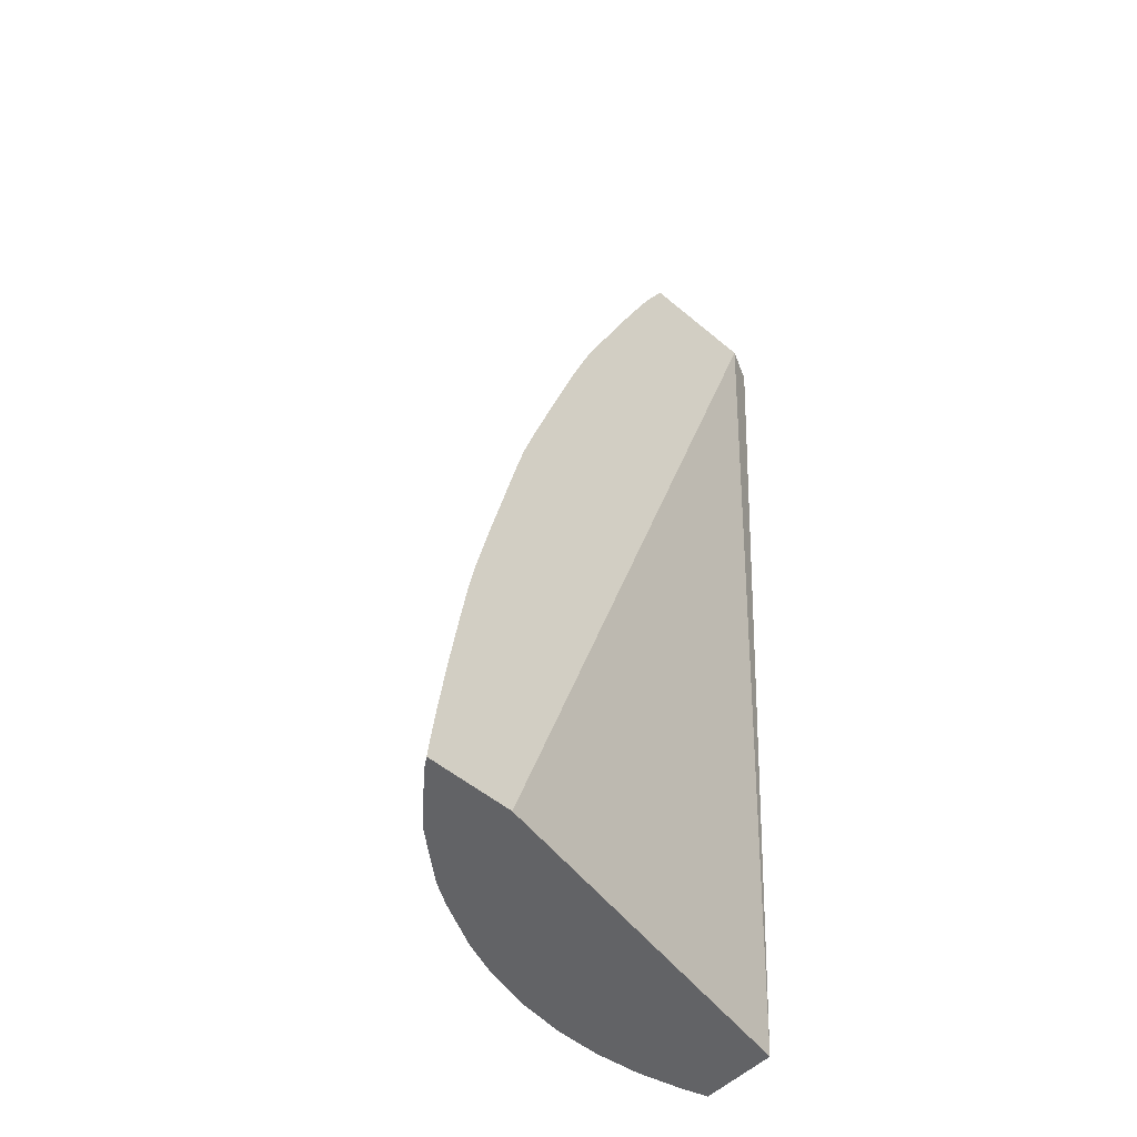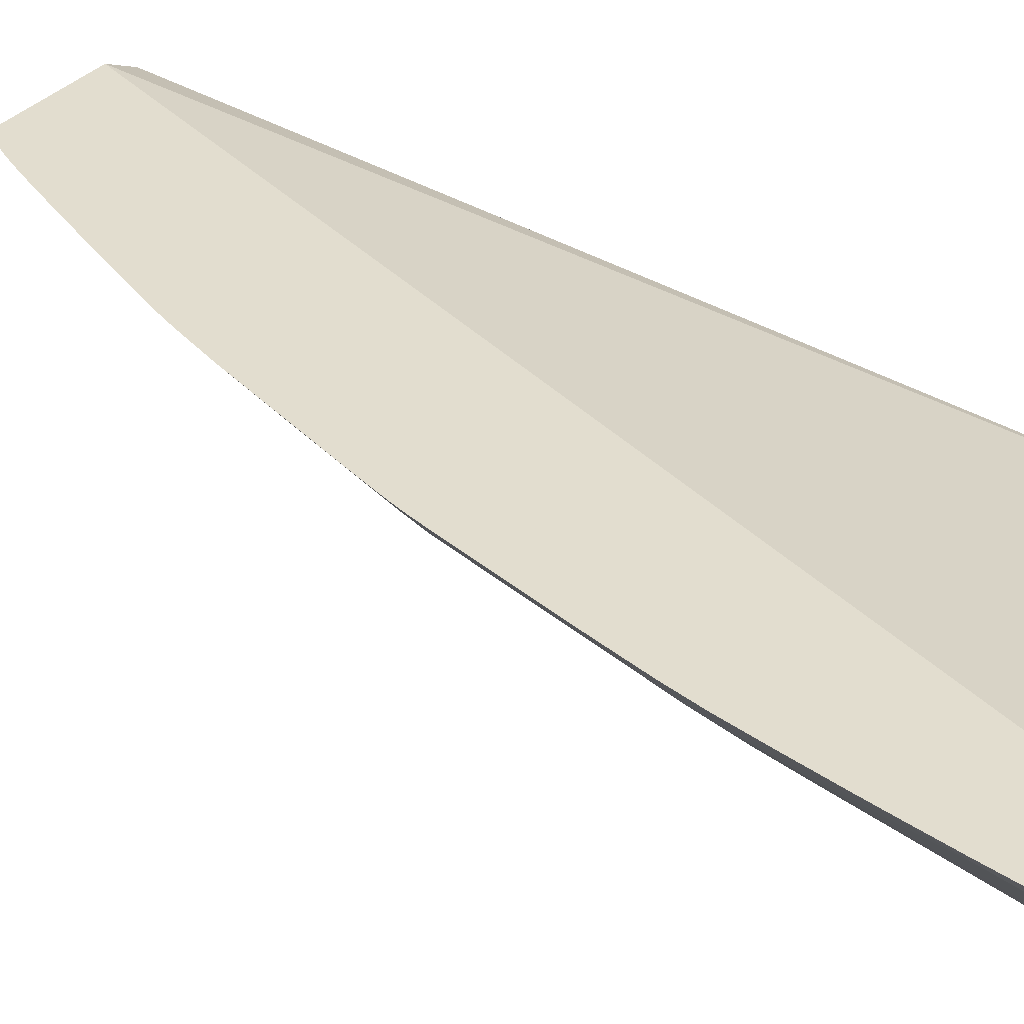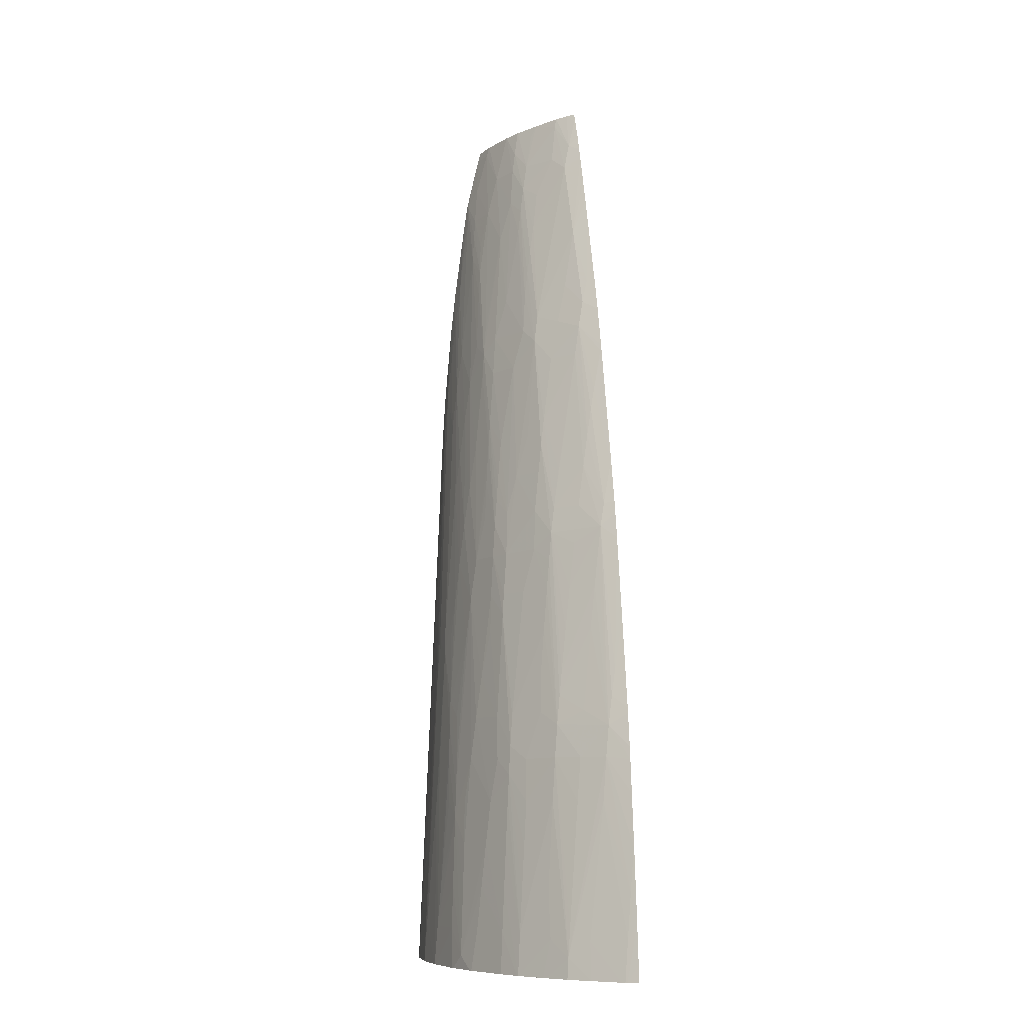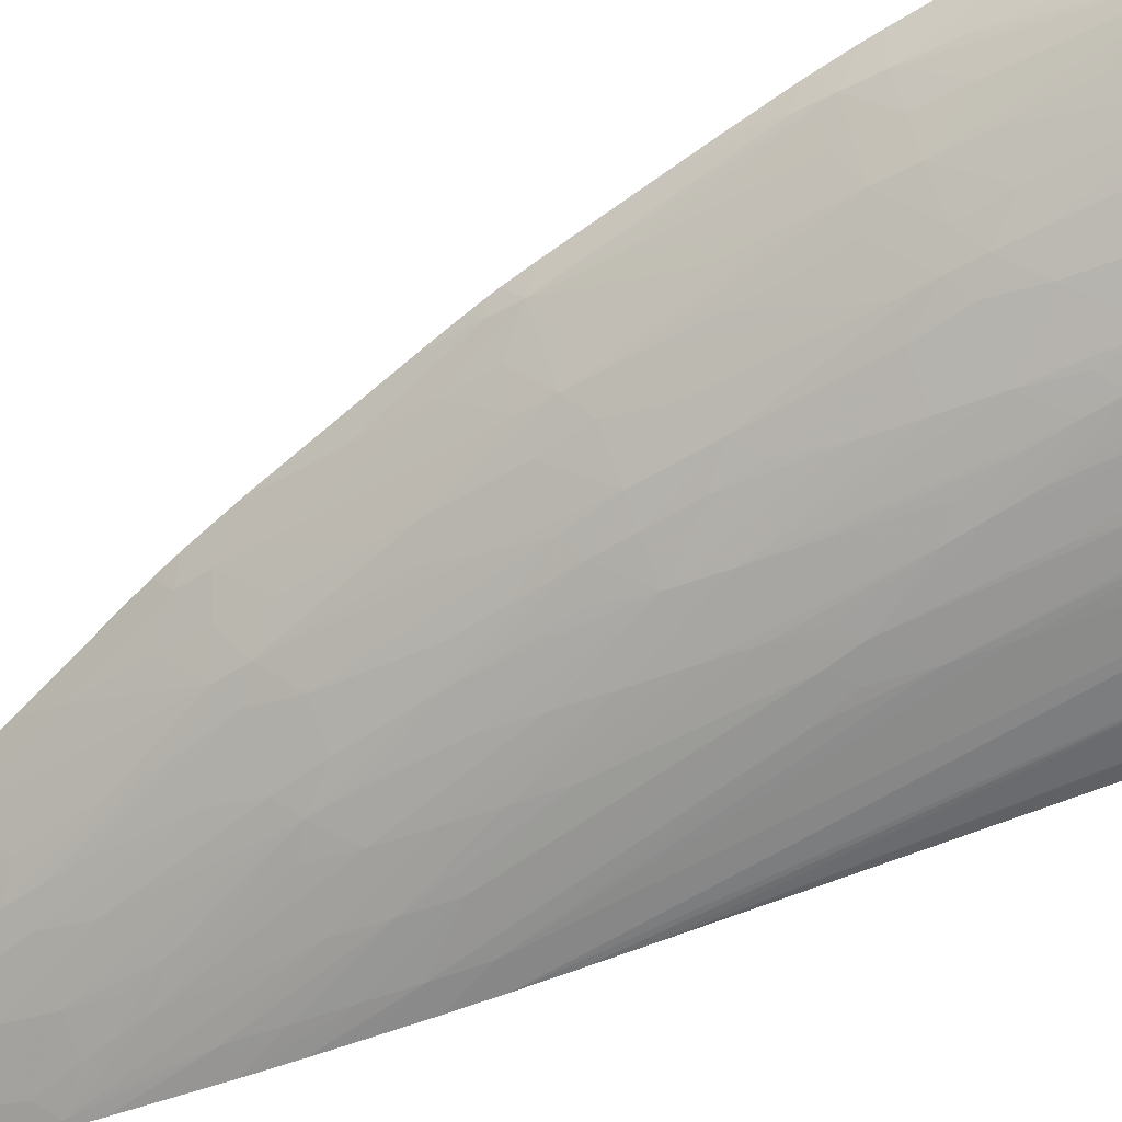
<metadata>
{"format":"obj","ext":"obj","renderer":"f3d","projection":"perspective","resolution":1024,"background":"white","views":[{"elev":-50.9,"azim":137.4,"up":"+Z"},{"elev":34.8,"azim":125.1,"up":"+Y"},{"elev":-8.6,"azim":80.4,"up":"+Z"},{"elev":-65.8,"azim":112.6,"up":"+Y"}]}
</metadata>
<code>
v 3.444 0.6131 0.008209
v 3.443 0.6131 0.01717
v 3.441 0.6078 0.008209
v 3.399 0.6131 0.008209
v 3.441 0.6131 0.03669
v 3.44 0.6069 0.008209
v 3.211 0.5746 0.008209
v 3.229 0.6131 0.5169
v 3.438 0.6131 0.05616
v 3.439 0.6087 0.02932
v 3.439 0.6054 0.008209
v 3.211 0.6043 0.5169
v 3.211 0.5354 0.008209
v 3.293 0.6131 0.5169
v 3.437 0.6108 0.05227
v 3.436 0.6131 0.07543
v 3.436 0.6129 0.07523
v 3.426 0.5964 0.05227
v 3.426 0.5921 0.02768
v 3.423 0.6002 0.09818
v 3.43 0.5936 0.008209
v 3.211 0.567 0.5169
v 3.223 0.5316 0.008209
v 3.211 0.5413 0.2589
v 3.289 0.6091 0.5169
v 3.296 0.6127 0.5113
v 3.295 0.6131 0.5127
v 3.421 0.6022 0.1211
v 3.436 0.6131 0.07652
v 3.432 0.6131 0.1022
v 3.419 0.5821 0.01891
v 3.428 0.592 0.008209
v 3.211 0.5656 0.5114
v 3.224 0.5709 0.5169
v 3.246 0.5262 0.008209
v 3.211 0.5419 0.2818
v 3.283 0.6038 0.5169
v 3.301 0.608 0.4937
v 3.296 0.6131 0.5116
v 3.303 0.6131 0.4992
v 3.429 0.6131 0.1196
v 3.42 0.6039 0.1375
v 3.41 0.5907 0.1211
v 3.412 0.5887 0.09818
v 3.417 0.5834 0.0342
v 3.409 0.5748 0.02768
v 3.407 0.5711 0.008209
v 3.409 0.5724 0.008209
v 3.419 0.5814 0.008209
v 3.399 0.5794 0.1211
v 3.401 0.5777 0.09818
v 3.223 0.5693 0.5113
v 3.211 0.5613 0.4925
v 3.214 0.5589 0.4791
v 3.222 0.5633 0.4874
v 3.244 0.5791 0.5169
v 3.246 0.5723 0.4883
v 3.269 0.5236 0.008209
v 3.211 0.5434 0.3276
v 3.211 0.5426 0.3047
v 3.268 0.5937 0.5169
v 3.284 0.6026 0.5113
v 3.305 0.6046 0.4784
v 3.308 0.6131 0.4896
v 3.428 0.6131 0.1262
v 3.425 0.6131 0.1435
v 3.424 0.6131 0.1464
v 3.418 0.6061 0.1528
v 3.395 0.6057 0.2458
v 3.397 0.6036 0.2305
v 3.399 0.6014 0.213
v 3.402 0.5985 0.19
v 3.407 0.5933 0.1457
v 3.397 0.581 0.1386
v 3.404 0.5746 0.05227
v 3.394 0.5603 0.008209
v 3.382 0.5666 0.1205
v 3.386 0.5662 0.09818
v 3.388 0.5647 0.07523
v 3.39 0.5631 0.05227
v 3.392 0.5616 0.02932
v 3.246 0.5667 0.4654
v 3.211 0.5587 0.4806
v 3.218 0.5578 0.4654
v 3.239 0.5582 0.4373
v 3.234 0.5597 0.4526
v 3.23 0.5609 0.4654
v 3.211 0.5581 0.4765
v 3.223 0.5522 0.4194
v 3.254 0.5844 0.5169
v 3.263 0.5797 0.4883
v 3.259 0.5818 0.5013
v 3.269 0.571 0.4424
v 3.27 0.5772 0.465
v 3.292 0.5237 0.008209
v 3.269 0.5317 0.1441
v 3.223 0.543 0.3276
v 3.211 0.5448 0.3506
v 3.254 0.5847 0.5169
v 3.268 0.5907 0.5099
v 3.274 0.5865 0.4883
v 3.293 0.599 0.487
v 3.311 0.6131 0.4831
v 3.291 0.5898 0.465
v 3.297 0.5866 0.4424
v 3.324 0.5841 0.3794
v 3.327 0.6051 0.4311
v 3.421 0.6131 0.16
v 3.418 0.6131 0.1742
v 3.416 0.6083 0.167
v 3.402 0.6131 0.2388
v 3.399 0.6131 0.2528
v 3.397 0.6131 0.2589
v 3.393 0.608 0.2589
v 3.378 0.5999 0.2818
v 3.382 0.5963 0.2589
v 3.372 0.5828 0.2448
v 3.385 0.5932 0.2377
v 3.388 0.5899 0.213
v 3.391 0.587 0.19
v 3.393 0.5842 0.167
v 3.395 0.5827 0.1539
v 3.374 0.5812 0.2295
v 3.376 0.5795 0.213
v 3.379 0.5772 0.19
v 3.382 0.575 0.167
v 3.386 0.574 0.1453
v 3.393 0.5597 0.008209
v 3.377 0.5568 0.07523
v 3.379 0.5555 0.05227
v 3.373 0.559 0.1124
v 3.371 0.56 0.1277
v 3.375 0.5581 0.09818
v 3.246 0.562 0.4439
v 3.254 0.5605 0.4245
v 3.278 0.5603 0.3807
v 3.267 0.5645 0.4179
v 3.246 0.5503 0.3735
v 3.259 0.5591 0.4092
v 3.269 0.5523 0.3506
v 3.27 0.5562 0.3732
v 3.211 0.5565 0.4654
v 3.211 0.5508 0.4194
v 3.223 0.5494 0.3965
v 3.246 0.5472 0.3506
v 3.254 0.5845 0.5169
v 3.279 0.5837 0.4723
v 3.283 0.5587 0.3653
v 3.291 0.5643 0.3732
v 3.292 0.5708 0.3965
v 3.282 0.5814 0.457
v 3.286 0.5793 0.4424
v 3.315 0.5267 0.008209
v 3.292 0.5252 0.02932
v 3.269 0.5332 0.167
v 3.223 0.5447 0.3506
v 3.264 0.5359 0.2082
v 3.211 0.5465 0.3735
v 3.319 0.6131 0.465
v 3.301 0.5838 0.426
v 3.338 0.5936 0.3736
v 3.334 0.5986 0.3965
v 3.305 0.5815 0.4107
v 3.328 0.5817 0.3641
v 3.349 0.606 0.3831
v 3.346 0.6092 0.3965
v 3.331 0.6131 0.4375
v 3.325 0.6131 0.4517
v 3.413 0.6131 0.1942
v 3.395 0.6131 0.266
v 3.39 0.6127 0.2818
v 3.372 0.6055 0.3153
v 3.375 0.6029 0.3
v 3.37 0.5848 0.2589
v 3.355 0.6003 0.3506
v 3.363 0.5749 0.2367
v 3.351 0.5811 0.2978
v 3.354 0.579 0.2818
v 3.358 0.5763 0.2589
v 3.361 0.569 0.213
v 3.369 0.5614 0.1441
v 3.383 0.5531 0.008209
v 3.381 0.5542 0.02932
v 3.361 0.5484 0.07523
v 3.361 0.5509 0.09818
v 3.363 0.5544 0.1205
v 3.35 0.5593 0.2015
v 3.358 0.555 0.1441
v 3.269 0.5491 0.3276
v 3.292 0.5488 0.2818
v 3.292 0.5523 0.3047
v 3.211 0.5484 0.3965
v 3.223 0.547 0.3735
v 3.246 0.5448 0.3276
v 3.269 0.5435 0.2818
v 3.269 0.5461 0.3047
v 3.297 0.5621 0.3506
v 3.286 0.5574 0.3506
v 3.307 0.5577 0.3047
v 3.305 0.559 0.3181
v 3.315 0.5713 0.3506
v 3.316 0.5771 0.3725
v 3.308 0.5794 0.3965
v 3.292 0.5268 0.05227
v 3.317 0.5271 0.008209
v 3.315 0.5283 0.02932
v 3.292 0.5302 0.09818
v 3.284 0.5358 0.1851
v 3.271 0.5351 0.1916
v 3.246 0.5428 0.3047
v 3.28 0.5366 0.2004
v 3.341 0.5888 0.3506
v 3.352 0.6031 0.3678
v 3.338 0.5691 0.2818
v 3.34 0.5755 0.3051
v 3.348 0.5832 0.3131
v 3.357 0.6131 0.377
v 3.352 0.6131 0.3896
v 3.347 0.6131 0.4008
v 3.39 0.6131 0.2818
v 3.367 0.6131 0.3512
v 3.37 0.6079 0.3276
v 3.366 0.5884 0.2818
v 3.344 0.5623 0.2359
v 3.348 0.5603 0.213
v 3.36 0.5412 0.008209
v 3.361 0.5436 0.02932
v 3.361 0.546 0.05227
v 3.341 0.5395 0.07523
v 3.344 0.5384 0.05227
v 3.349 0.5367 0.01548
v 3.338 0.5462 0.1441
v 3.338 0.5434 0.1211
v 3.333 0.5565 0.2359
v 3.336 0.5549 0.213
v 3.341 0.5538 0.1923
v 3.338 0.5493 0.167
v 3.292 0.5457 0.2589
v 3.315 0.5464 0.213
v 3.315 0.5496 0.2359
v 3.292 0.543 0.2359
v 3.292 0.5404 0.213
v 3.319 0.5632 0.3047
v 3.312 0.5558 0.2818
v 3.329 0.5581 0.2539
v 3.326 0.5596 0.2692
v 3.324 0.5609 0.2818
v 3.337 0.5639 0.2605
v 3.34 0.5331 0.008209
v 3.336 0.5335 0.02932
v 3.333 0.5344 0.05227
v 3.328 0.5361 0.08962
v 3.315 0.5301 0.05227
v 3.31 0.5349 0.1211
v 3.307 0.5357 0.1395
v 3.292 0.5319 0.1211
v 3.292 0.538 0.1916
v 3.303 0.5365 0.1548
v 3.366 0.6125 0.3506
v 3.366 0.6131 0.354
v 3.359 0.6131 0.3724
v 3.36 0.5408 0.008209
v 3.336 0.5401 0.09764
v 3.341 0.5335 0.008209
v 3.358 0.5401 0.008209
v 3.325 0.537 0.1049
v 3.315 0.5438 0.19
v 3.322 0.5378 0.1211
v 3.317 0.5543 0.2605
v 3.317 0.5342 0.09764
v 3.315 0.5321 0.07523
v 3.315 0.5386 0.1459
f 1 2 3
f 1 3 6
f 1 6 11
f 1 11 21
f 1 21 32
f 1 32 49
f 1 49 48
f 1 48 47
f 1 47 76
f 1 76 128
f 1 128 182
f 1 182 226
f 1 226 262
f 1 262 265
f 1 265 264
f 1 264 249
f 1 249 205
f 1 205 153
f 1 153 95
f 1 95 58
f 1 58 35
f 1 35 23
f 1 23 13
f 1 13 7
f 1 7 4
f 1 4 8
f 1 8 14
f 1 14 27
f 1 27 39
f 1 39 40
f 1 40 64
f 1 64 103
f 1 103 159
f 1 159 168
f 1 168 167
f 1 167 219
f 1 219 218
f 1 218 217
f 1 217 261
f 1 261 260
f 1 260 221
f 1 221 220
f 1 220 170
f 1 170 113
f 1 113 112
f 1 112 111
f 1 111 169
f 1 169 109
f 1 109 108
f 1 108 67
f 1 67 66
f 1 66 65
f 1 65 41
f 1 41 30
f 1 30 29
f 1 29 16
f 1 16 9
f 1 9 5
f 1 5 2
f 2 5 3
f 3 5 6
f 4 7 8
f 5 9 10
f 5 10 6
f 6 10 11
f 7 12 8
f 7 13 24
f 7 24 36
f 7 36 60
f 7 60 59
f 7 59 98
f 7 98 158
f 7 158 192
f 7 192 143
f 7 143 142
f 7 142 88
f 7 88 83
f 7 83 53
f 7 53 33
f 7 33 22
f 7 22 12
f 8 12 22
f 8 22 34
f 8 34 56
f 8 56 90
f 8 90 146
f 8 146 99
f 8 99 61
f 8 61 37
f 8 37 25
f 8 25 14
f 9 15 10
f 9 16 17
f 9 17 15
f 10 18 19
f 10 19 11
f 10 15 20
f 10 20 18
f 11 19 21
f 13 23 24
f 14 25 26
f 14 26 27
f 15 17 28
f 15 28 20
f 16 29 17
f 17 29 30
f 17 30 28
f 18 20 19
f 19 31 32
f 19 32 21
f 19 20 31
f 20 28 31
f 22 33 34
f 23 35 36
f 23 36 24
f 25 37 38
f 25 38 26
f 26 39 27
f 26 38 40
f 26 40 39
f 28 30 41
f 28 41 42
f 28 42 43
f 28 43 44
f 28 44 45
f 28 45 31
f 31 46 47
f 31 47 48
f 31 48 49
f 31 49 32
f 31 45 50
f 31 50 51
f 31 51 46
f 33 52 34
f 33 53 54
f 33 54 55
f 33 55 52
f 34 52 57
f 34 57 56
f 35 58 59
f 35 59 60
f 35 60 36
f 37 61 62
f 37 62 38
f 38 63 64
f 38 64 40
f 38 62 63
f 41 65 42
f 42 66 67
f 42 67 68
f 42 68 69
f 42 69 70
f 42 70 71
f 42 71 72
f 42 72 73
f 42 73 74
f 42 74 43
f 42 65 66
f 43 50 44
f 43 74 50
f 44 50 45
f 46 75 76
f 46 76 47
f 46 51 75
f 50 74 77
f 50 77 78
f 50 78 79
f 50 79 51
f 51 79 80
f 51 80 81
f 51 81 75
f 52 55 82
f 52 82 57
f 53 83 54
f 54 84 85
f 54 85 86
f 54 86 87
f 54 87 55
f 54 83 88
f 54 88 89
f 54 89 84
f 55 87 82
f 56 57 91
f 56 91 92
f 56 92 90
f 57 82 93
f 57 93 94
f 57 94 91
f 58 95 96
f 58 96 97
f 58 97 59
f 59 97 98
f 61 99 100
f 61 100 101
f 61 101 62
f 62 101 102
f 62 102 63
f 63 103 64
f 63 102 104
f 63 104 105
f 63 105 106
f 63 106 107
f 63 107 103
f 67 108 68
f 68 108 109
f 68 109 110
f 68 110 69
f 69 111 112
f 69 112 113
f 69 113 114
f 69 114 115
f 69 115 116
f 69 116 117
f 69 117 118
f 69 118 119
f 69 119 120
f 69 120 70
f 69 110 111
f 70 120 71
f 71 120 121
f 71 121 122
f 71 122 72
f 72 122 73
f 73 122 74
f 74 122 123
f 74 123 124
f 74 124 125
f 74 125 126
f 74 126 127
f 74 127 77
f 75 81 76
f 76 81 129
f 76 129 130
f 76 130 128
f 77 131 78
f 77 127 132
f 77 132 131
f 78 131 79
f 79 131 80
f 80 131 81
f 81 131 133
f 81 133 129
f 82 87 134
f 82 134 135
f 82 135 136
f 82 136 137
f 82 137 93
f 84 89 138
f 84 138 85
f 85 139 135
f 85 135 86
f 85 138 140
f 85 140 141
f 85 141 139
f 86 135 87
f 87 135 134
f 88 142 89
f 89 143 144
f 89 144 145
f 89 145 138
f 89 142 143
f 90 92 146
f 91 94 147
f 91 147 92
f 92 147 101
f 92 101 146
f 93 137 136
f 93 136 148
f 93 148 149
f 93 149 150
f 93 150 94
f 94 151 147
f 94 150 152
f 94 152 151
f 95 153 154
f 95 154 155
f 95 155 96
f 96 155 97
f 97 156 98
f 97 155 157
f 97 157 156
f 98 156 158
f 99 146 100
f 100 146 101
f 101 147 102
f 102 147 104
f 103 107 159
f 104 147 105
f 105 160 106
f 105 147 160
f 106 161 162
f 106 162 107
f 106 160 163
f 106 163 164
f 106 164 161
f 107 162 165
f 107 165 166
f 107 166 167
f 107 167 168
f 107 168 159
f 109 169 110
f 110 169 111
f 113 170 114
f 114 170 171
f 114 171 172
f 114 172 173
f 114 173 115
f 115 174 116
f 115 173 175
f 115 175 174
f 116 174 117
f 117 176 123
f 117 123 122
f 117 122 121
f 117 121 120
f 117 120 119
f 117 119 118
f 117 174 177
f 117 177 178
f 117 178 179
f 117 179 176
f 123 176 124
f 124 180 181
f 124 181 125
f 124 176 180
f 125 181 126
f 126 181 132
f 126 132 127
f 128 130 183
f 128 183 182
f 129 184 130
f 129 133 184
f 130 184 183
f 131 185 133
f 131 132 186
f 131 186 185
f 132 181 187
f 132 187 188
f 132 188 186
f 133 185 184
f 135 139 148
f 135 148 136
f 138 145 189
f 138 189 140
f 139 141 148
f 140 189 190
f 140 190 191
f 140 191 148
f 140 148 141
f 143 192 193
f 143 193 144
f 144 193 145
f 145 194 195
f 145 195 196
f 145 196 189
f 145 193 194
f 147 151 160
f 148 197 149
f 148 191 198
f 148 198 199
f 148 199 200
f 148 200 197
f 149 197 201
f 149 201 202
f 149 202 150
f 150 202 152
f 151 152 203
f 151 203 163
f 151 163 160
f 152 202 203
f 153 204 154
f 153 205 206
f 153 206 207
f 153 207 204
f 154 204 155
f 155 204 207
f 155 207 208
f 155 208 209
f 155 209 157
f 156 210 194
f 156 194 193
f 156 193 192
f 156 192 158
f 156 157 211
f 156 211 210
f 157 209 211
f 161 165 162
f 161 164 212
f 161 212 213
f 161 213 165
f 163 203 164
f 164 202 201
f 164 201 214
f 164 214 215
f 164 215 177
f 164 177 216
f 164 216 212
f 164 203 202
f 165 217 218
f 165 218 219
f 165 219 166
f 165 213 217
f 166 219 167
f 170 220 171
f 171 220 221
f 171 221 222
f 171 222 172
f 172 222 213
f 172 213 173
f 173 213 175
f 174 175 223
f 174 223 216
f 174 216 177
f 175 213 212
f 175 212 216
f 175 216 223
f 176 179 224
f 176 224 225
f 176 225 180
f 177 215 178
f 178 214 179
f 178 215 214
f 179 214 224
f 180 225 187
f 180 187 181
f 182 183 227
f 182 227 226
f 183 184 228
f 183 228 227
f 184 229 230
f 184 230 231
f 184 231 228
f 184 185 229
f 185 186 232
f 185 232 233
f 185 233 229
f 186 188 232
f 187 225 234
f 187 234 235
f 187 235 236
f 187 236 188
f 188 236 237
f 188 237 232
f 189 196 238
f 189 238 190
f 190 238 239
f 190 239 240
f 190 240 191
f 191 199 198
f 191 240 199
f 194 210 211
f 194 211 195
f 195 241 196
f 195 211 208
f 195 208 242
f 195 242 241
f 196 241 238
f 197 200 243
f 197 243 201
f 199 240 244
f 199 244 245
f 199 245 200
f 200 245 246
f 200 246 247
f 200 247 243
f 201 243 248
f 201 248 214
f 205 249 250
f 205 250 206
f 206 250 251
f 206 251 252
f 206 252 253
f 206 253 254
f 206 254 255
f 206 255 256
f 206 256 207
f 207 256 208
f 208 257 242
f 208 211 209
f 208 256 255
f 208 255 258
f 208 258 257
f 213 222 259
f 213 259 221
f 213 221 260
f 213 260 261
f 213 261 217
f 214 248 224
f 221 259 222
f 224 248 245
f 224 245 234
f 224 234 225
f 226 227 262
f 227 228 231
f 227 231 262
f 229 233 263
f 229 263 252
f 229 252 230
f 230 252 231
f 231 250 249
f 231 249 264
f 231 264 265
f 231 265 262
f 231 252 251
f 231 251 250
f 232 237 239
f 232 239 233
f 233 266 252
f 233 252 263
f 233 239 266
f 234 245 240
f 234 240 235
f 235 237 236
f 235 240 237
f 237 240 239
f 238 241 239
f 239 267 268
f 239 268 266
f 239 241 267
f 240 245 269
f 240 269 244
f 241 242 258
f 241 258 267
f 242 257 258
f 243 247 248
f 244 269 245
f 245 248 246
f 246 248 247
f 252 266 255
f 252 255 254
f 252 254 270
f 252 270 253
f 253 270 271
f 253 271 254
f 254 271 270
f 255 266 268
f 255 268 258
f 258 268 272
f 258 272 267
f 267 272 268

</code>
